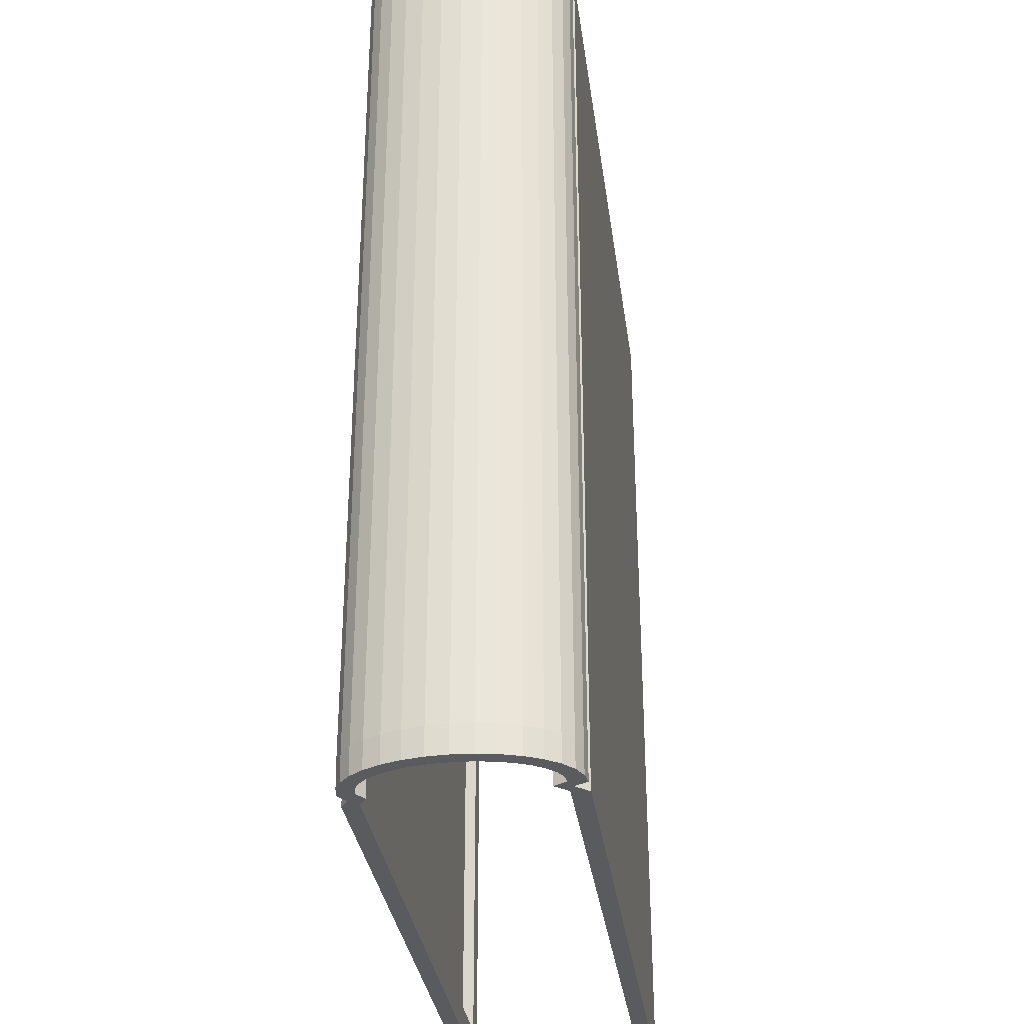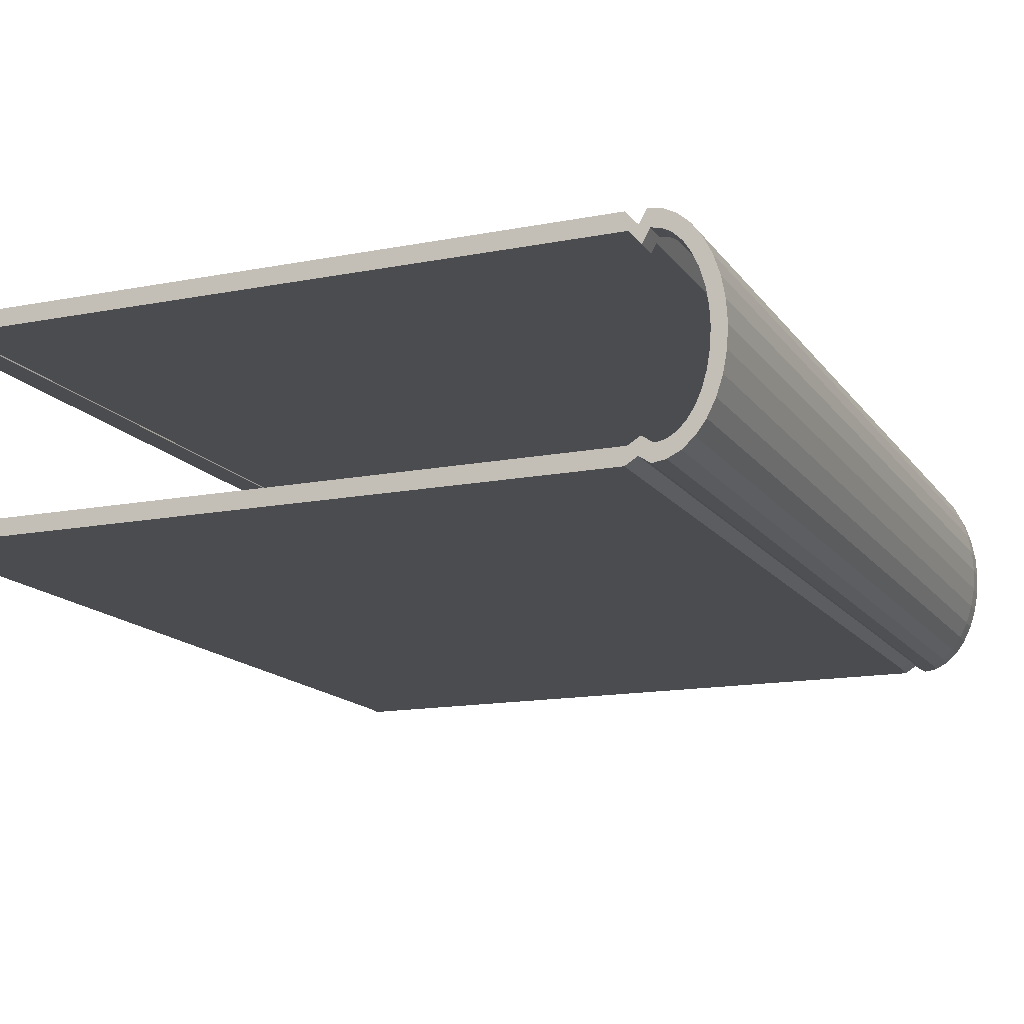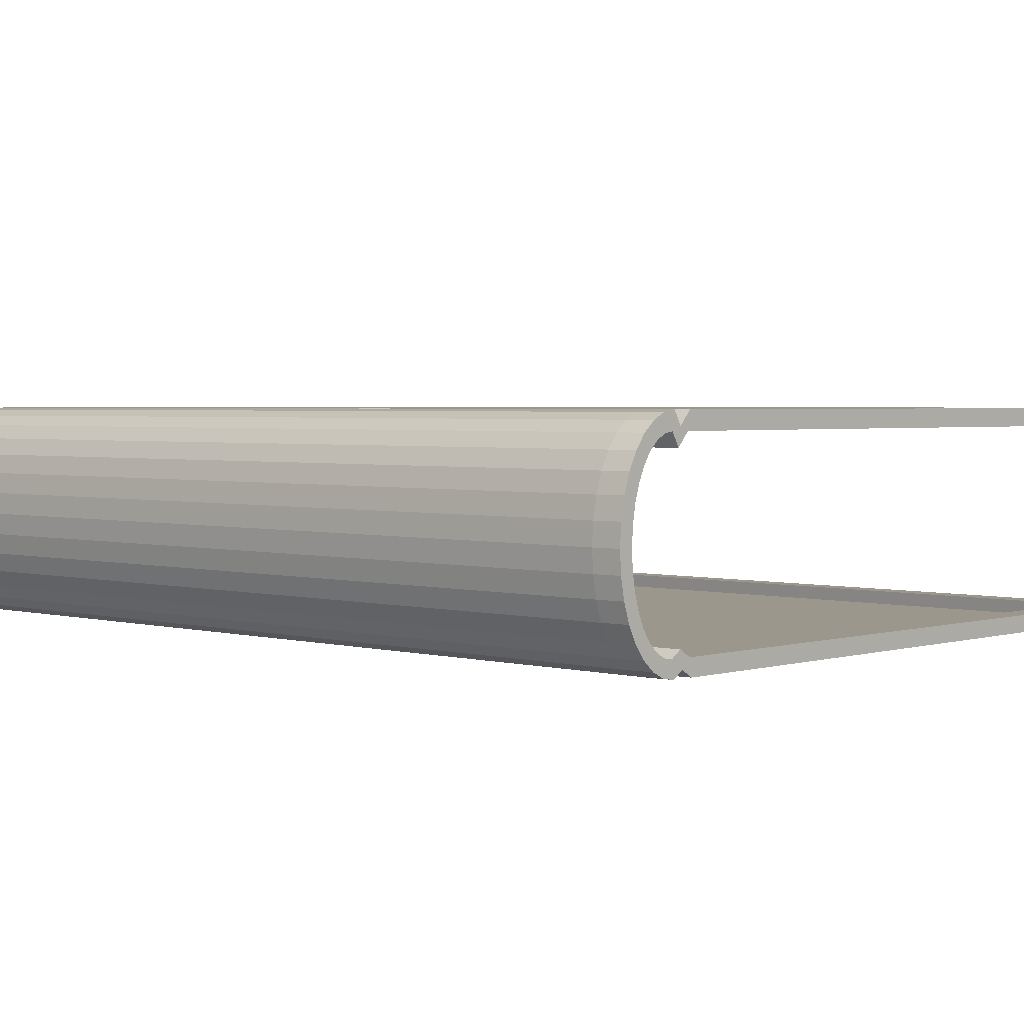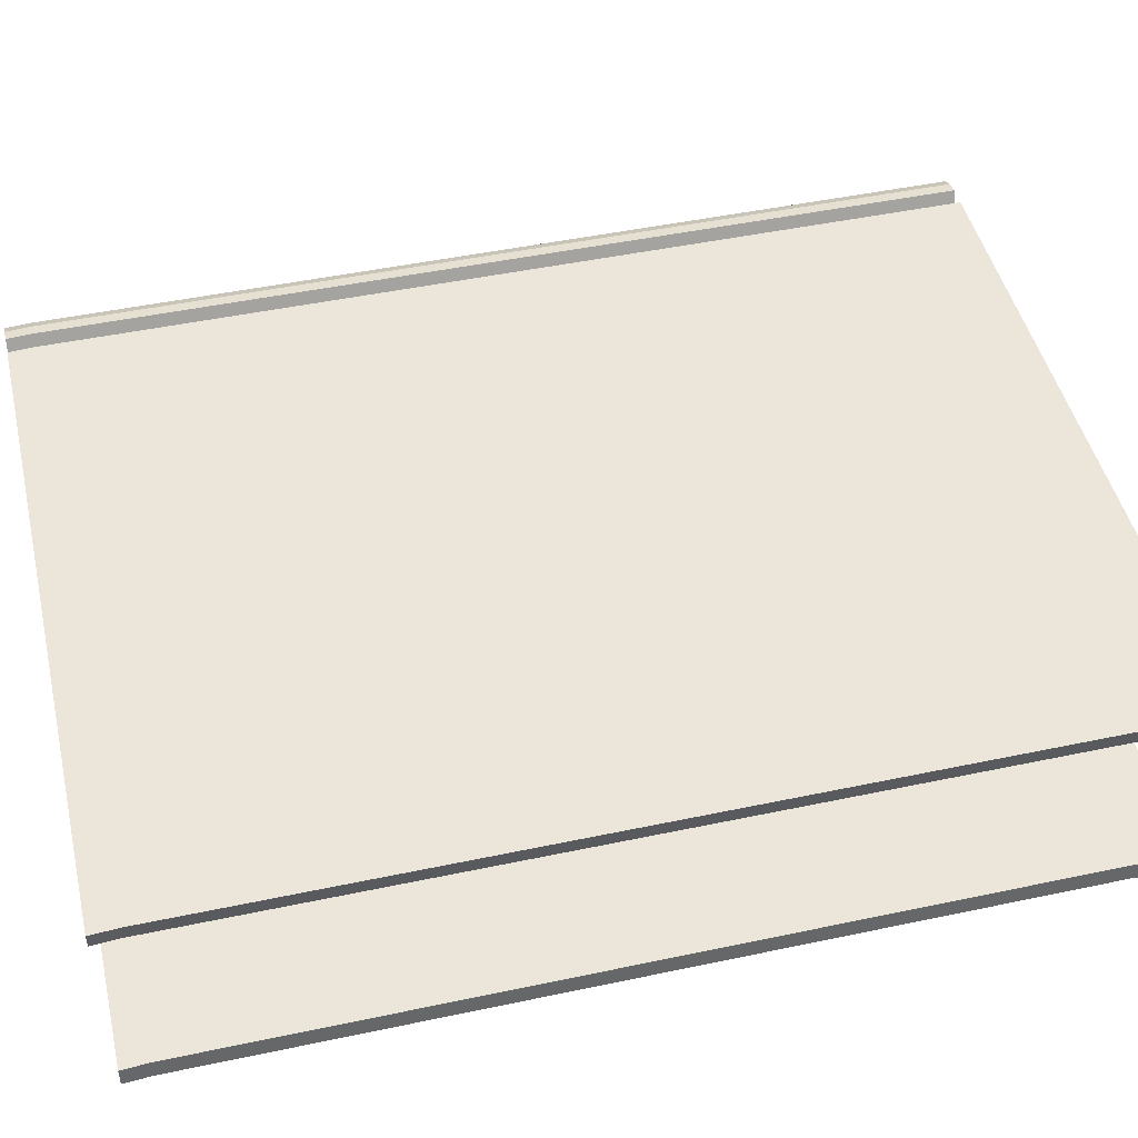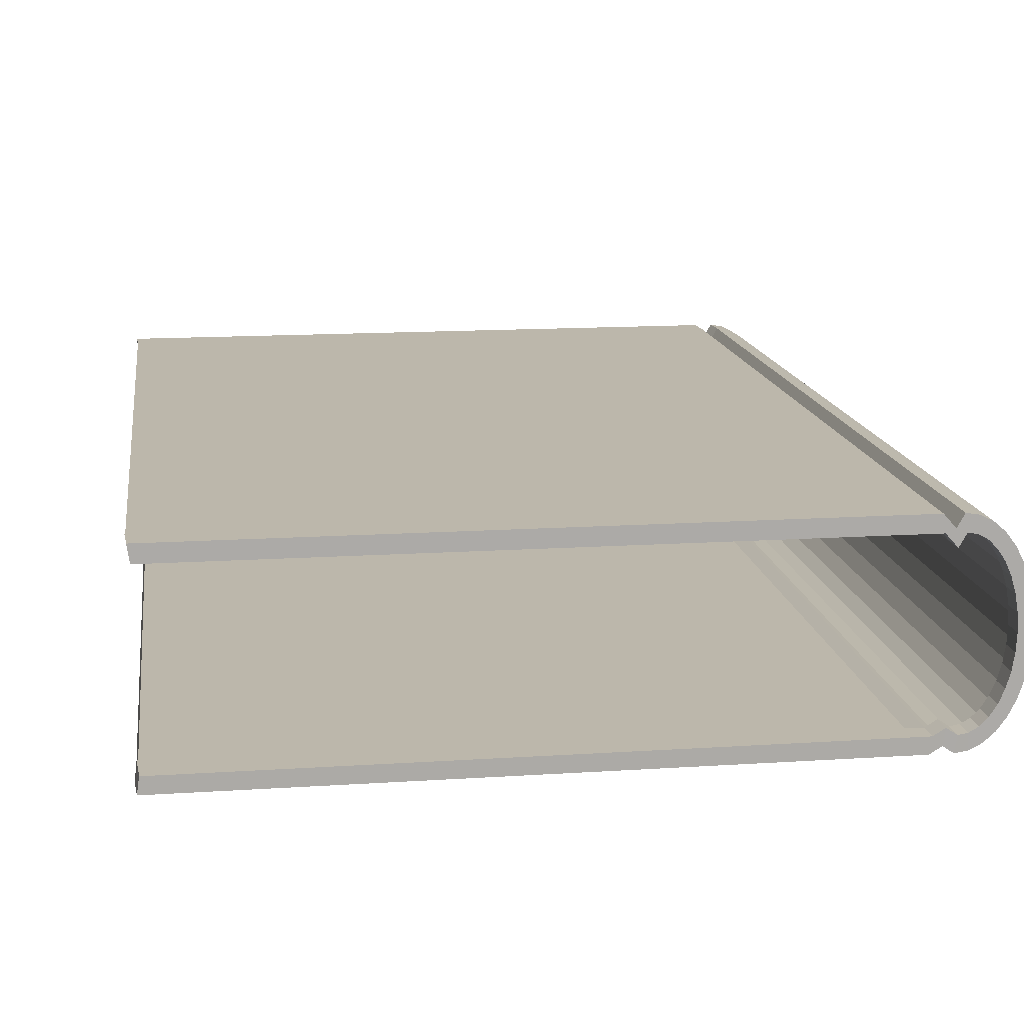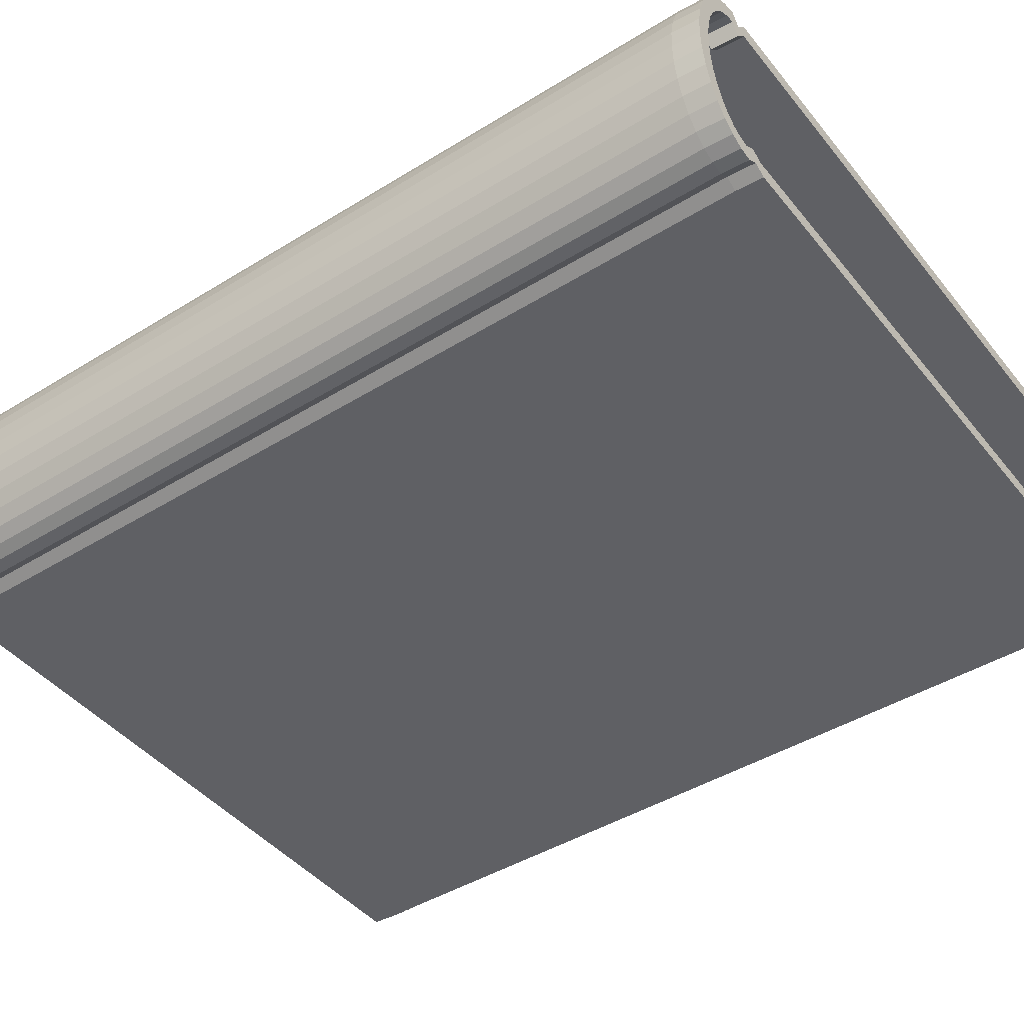
<metadata>
{"format":"obj","ext":"obj","renderer":"f3d","projection":"perspective","resolution":1024,"background":"white","views":[{"elev":-32.4,"azim":-82.3,"up":"+Y"},{"elev":-14.7,"azim":-157.2,"up":"+Z"},{"elev":2.7,"azim":-46.7,"up":"+Z"},{"elev":47.4,"azim":76.6,"up":"+Z"},{"elev":14.3,"azim":171.8,"up":"+Z"},{"elev":-43.9,"azim":-54.0,"up":"+Z"}]}
</metadata>
<code>
o Pagina's_Circle.001
v -0.2625 0.01842 1.416
v -0.2795 0.01842 1.419
v -0.2958 0.01842 1.428
v -0.3109 0.01842 1.443
v -0.3241 0.01842 1.463
v -0.3349 0.01842 1.488
v -0.343 0.01842 1.515
v -0.3479 0.01842 1.546
v -0.3496 0.01842 1.577
v -0.3479 0.01842 1.608
v -0.343 0.01842 1.639
v -0.3349 0.01842 1.666
v -0.3241 0.01842 1.691
v -0.3109 0.01842 1.711
v -0.2958 0.01842 1.726
v -0.2795 0.01842 1.735
v -0.2625 0.01842 1.738
v -0.2625 0.01842 1.416
v -0.2625 0.01842 1.738
v 0.936 0.01842 1.416
v 0.936 0.01842 1.738
v -0.2627 1.618 1.416
v -0.2797 1.618 1.419
v -0.296 1.618 1.428
v -0.3111 1.618 1.443
v -0.3243 1.618 1.463
v -0.3352 1.618 1.488
v -0.3432 1.618 1.515
v -0.3482 1.618 1.546
v -0.3498 1.618 1.577
v -0.3482 1.618 1.608
v -0.3432 1.618 1.639
v -0.3352 1.618 1.666
v -0.3243 1.618 1.691
v -0.3111 1.618 1.711
v -0.296 1.618 1.726
v -0.2797 1.618 1.735
v -0.2627 1.618 1.738
v -0.2627 1.618 1.416
v -0.2627 1.618 1.738
v 0.9357 1.618 1.416
v 0.9357 1.618 1.738
f 2 1 17 16 15 14 13 12 11 10 9 8 7 6 5 4 3
f 18 20 21 19
f 23 24 25 26 27 28 29 30 31 32 33 34 35 36 37 38 22
f 39 40 42 41
f 21 20 41 42
o Kaft_Circle
v -0.2625 0.01842 1.416
v -0.2795 0.01842 1.419
v -0.2958 0.01842 1.428
v -0.3109 0.01842 1.443
v -0.3241 0.01842 1.463
v -0.3349 0.01842 1.488
v -0.343 0.01842 1.515
v -0.3479 0.01842 1.546
v -0.3496 0.01842 1.577
v -0.3479 0.01842 1.608
v -0.343 0.01842 1.639
v -0.3349 0.01842 1.666
v -0.3241 0.01842 1.691
v -0.3109 0.01842 1.711
v -0.2958 0.01842 1.726
v -0.2795 0.01842 1.735
v -0.2625 0.01842 1.738
v -0.258 0.01841 1.386
v -0.2808 0.01841 1.39
v -0.3028 0.01841 1.401
v -0.323 0.01841 1.419
v -0.3407 0.01841 1.442
v -0.3553 0.01841 1.471
v -0.3661 0.01841 1.504
v -0.3728 0.01841 1.54
v -0.375 0.01841 1.578
v -0.3728 0.01841 1.615
v -0.3661 0.01841 1.651
v -0.3553 0.01841 1.684
v -0.3407 0.01841 1.713
v -0.323 0.01841 1.737
v -0.3028 0.01841 1.754
v -0.2808 0.01841 1.765
v -0.258 0.01841 1.769
v -0.2625 0.01842 1.416
v -0.2625 0.01842 1.738
v -0.258 0.01841 1.386
v -0.258 0.01841 1.769
v 0.936 0.01842 1.416
v 0.936 0.01842 1.738
v 0.9405 0.01841 1.386
v 0.9405 0.01841 1.769
v -0.2627 1.618 1.416
v -0.2797 1.618 1.419
v -0.296 1.618 1.428
v -0.3111 1.618 1.443
v -0.3243 1.618 1.463
v -0.3352 1.618 1.488
v -0.3432 1.618 1.515
v -0.3482 1.618 1.546
v -0.3498 1.618 1.577
v -0.3482 1.618 1.608
v -0.3432 1.618 1.639
v -0.3352 1.618 1.666
v -0.3243 1.618 1.691
v -0.3111 1.618 1.711
v -0.296 1.618 1.726
v -0.2797 1.618 1.735
v -0.2627 1.618 1.738
v -0.2582 1.618 1.386
v -0.281 1.618 1.39
v -0.303 1.618 1.401
v -0.3232 1.618 1.419
v -0.341 1.618 1.442
v -0.3555 1.618 1.471
v -0.3663 1.618 1.504
v -0.373 1.618 1.54
v -0.3752 1.618 1.578
v -0.373 1.618 1.615
v -0.3663 1.618 1.651
v -0.3555 1.618 1.684
v -0.341 1.618 1.713
v -0.3232 1.618 1.737
v -0.303 1.618 1.754
v -0.281 1.618 1.765
v -0.2582 1.618 1.769
v -0.2627 1.618 1.416
v -0.2627 1.618 1.738
v -0.2582 1.618 1.386
v -0.2582 1.618 1.769
v 0.9357 1.618 1.416
v 0.9357 1.618 1.738
v 0.9403 1.618 1.386
v 0.9403 1.618 1.769
v -0.2797 1.658 1.419
v -0.2627 1.658 1.416
v -0.296 1.658 1.428
v -0.3111 1.658 1.443
v -0.3243 1.658 1.463
v -0.3352 1.658 1.488
v -0.3432 1.658 1.515
v -0.3482 1.658 1.546
v -0.3498 1.658 1.577
v -0.3482 1.658 1.608
v -0.3432 1.658 1.639
v -0.3352 1.658 1.666
v -0.3243 1.658 1.691
v -0.3111 1.658 1.711
v -0.296 1.658 1.726
v -0.2797 1.658 1.735
v -0.2627 1.658 1.738
v -0.281 1.658 1.39
v -0.2582 1.658 1.386
v -0.303 1.658 1.401
v -0.3232 1.658 1.419
v -0.341 1.658 1.442
v -0.3555 1.658 1.471
v -0.3663 1.658 1.504
v -0.373 1.658 1.54
v -0.3753 1.658 1.578
v -0.373 1.658 1.615
v -0.3663 1.658 1.651
v -0.3555 1.658 1.684
v -0.341 1.658 1.713
v -0.3232 1.658 1.737
v -0.303 1.658 1.754
v -0.281 1.658 1.765
v -0.2582 1.658 1.769
v -0.2627 1.658 1.416
v -0.2582 1.658 1.386
v -0.2582 1.658 1.769
v -0.2627 1.658 1.738
v 0.9357 1.658 1.416
v 0.9403 1.658 1.386
v 0.9403 1.658 1.769
v 0.9357 1.658 1.738
v 0.9828 0.01844 1.416
v 0.9874 0.01842 1.387
v 0.9874 0.01842 1.769
v 0.9828 0.01844 1.738
v 0.9826 1.618 1.416
v 0.9871 1.618 1.387
v 0.9871 1.618 1.769
v 0.9826 1.618 1.738
v 0.9849 1.658 1.769
v 0.9849 1.618 1.769
v 0.9804 1.618 1.738
v 0.9804 1.658 1.738
v 0.9804 1.658 1.416
v 0.9804 1.618 1.416
v 0.9849 1.618 1.387
v 0.9849 1.658 1.387
v -0.2763 -0.0299 1.419
v -0.2593 -0.0299 1.416
v -0.2927 -0.0299 1.428
v -0.3077 -0.0299 1.443
v -0.3209 -0.0299 1.463
v -0.3318 -0.0299 1.488
v -0.3398 -0.0299 1.515
v -0.3448 -0.0299 1.546
v -0.3465 -0.0299 1.577
v -0.3448 -0.0299 1.608
v -0.3398 -0.0299 1.639
v -0.3318 -0.0299 1.666
v -0.3209 -0.0299 1.691
v -0.3077 -0.0299 1.711
v -0.2927 -0.0299 1.726
v -0.2763 -0.0299 1.735
v -0.2593 -0.0299 1.738
v -0.2776 -0.02991 1.39
v -0.2548 -0.02991 1.386
v -0.2996 -0.02991 1.401
v -0.3198 -0.02991 1.419
v -0.3376 -0.02991 1.442
v -0.3521 -0.02991 1.471
v -0.363 -0.02991 1.504
v -0.3696 -0.02991 1.54
v -0.3719 -0.02991 1.578
v -0.3696 -0.02991 1.615
v -0.363 -0.02991 1.651
v -0.3521 -0.02991 1.684
v -0.3376 -0.02991 1.713
v -0.3198 -0.02991 1.737
v -0.2996 -0.02991 1.754
v -0.2776 -0.02991 1.765
v -0.2548 -0.02991 1.769
v -0.2593 -0.0299 1.416
v -0.2548 -0.02991 1.386
v -0.2548 -0.02991 1.769
v -0.2593 -0.0299 1.738
v 0.9391 -0.0299 1.416
v 0.9436 -0.02991 1.386
v 0.9436 -0.02991 1.769
v 0.9391 -0.0299 1.738
v 0.986 -0.02989 1.416
v 0.9905 -0.0299 1.387
v 0.9905 -0.0299 1.769
v 0.986 -0.02989 1.738
v 0.9881 1.61 1.769
v 0.9881 1.569 1.769
v 0.9836 1.569 1.738
v 0.9836 1.61 1.738
v 0.9836 1.61 1.416
v 0.9836 1.569 1.416
v 0.9881 1.569 1.387
v 0.9881 1.61 1.387
v -0.2491 0.01842 1.714
v -0.2281 0.01842 1.738
v -0.2446 0.01841 1.745
v -0.2236 0.01841 1.769
v -0.2493 1.618 1.714
v -0.2283 1.618 1.738
v -0.2448 1.618 1.745
v -0.2238 1.618 1.769
v -0.2493 1.658 1.714
v -0.2283 1.658 1.738
v -0.2448 1.658 1.745
v -0.2238 1.658 1.769
v -0.2459 -0.0299 1.714
v -0.225 -0.0299 1.738
v -0.2414 -0.02991 1.745
v -0.2205 -0.02991 1.769
v -0.2225 0.01842 1.416
v -0.2435 0.01842 1.429
v -0.218 0.01841 1.386
v -0.239 0.01841 1.399
v -0.2227 1.618 1.416
v -0.2437 1.618 1.429
v -0.2182 1.618 1.386
v -0.2392 1.618 1.399
v -0.2227 1.658 1.416
v -0.2437 1.658 1.429
v -0.2182 1.658 1.386
v -0.2392 1.658 1.399
v -0.2193 -0.0299 1.416
v -0.2403 -0.0299 1.429
v -0.2148 -0.02991 1.386
v -0.2358 -0.02991 1.399
f 246 126 167 250
f 167 126 178 177
f 242 84 126 246
f 126 84 171 175
f 241 80 221 253
f 171 84 225 229
f 84 242 254 225
f 242 241 253 254
f 80 241 245 122
f 241 242 246 245
f 122 245 249 163
f 245 246 250 249
f 50 51 193 192
f 49 50 192 191
f 48 49 191 190
f 76 75 217 218
f 47 48 190 189
f 75 74 216 217
f 46 47 189 188
f 74 73 215 216
f 45 46 188 187
f 73 72 214 215
f 44 45 187 185
f 72 71 213 214
f 172 171 229 230
f 43 44 185 186
f 71 70 212 213
f 170 169 227 228
f 43 77 78 59
f 59 78 80 76
f 60 79 77 43
f 70 69 211 212
f 80 78 222 221
f 94 93 135 136
f 107 108 150 149
f 259 123 165 263
f 93 92 134 135
f 106 107 149 148
f 243 120 164 247
f 92 91 133 134
f 105 106 148 147
f 91 90 132 133
f 104 105 147 146
f 117 118 160 159
f 90 89 131 132
f 103 104 146 144
f 123 125 183 182
f 85 101 120 119
f 101 118 122 120
f 102 85 119 121
f 116 117 159 158
f 89 88 130 131
f 69 68 210 211
f 64 65 107 106
f 72 73 115 114
f 82 124 176 172
f 65 66 108 107
f 73 74 116 115
f 66 67 109 108
f 74 75 117 116
f 67 68 110 109
f 60 61 103 102
f 75 76 118 117
f 68 69 111 110
f 61 62 104 103
f 69 70 112 111
f 76 80 122 118
f 62 63 105 104
f 258 79 121 262
f 70 71 113 112
f 79 60 102 121
f 63 64 106 105
f 71 72 114 113
f 133 132 149 150
f 141 140 157 158
f 134 133 150 151
f 142 141 158 159
f 135 134 151 152
f 127 128 145 144
f 143 142 159 160
f 136 135 152 153
f 129 127 144 146
f 137 136 153 154
f 130 129 146 147
f 138 137 154 155
f 131 130 147 148
f 139 138 155 156
f 132 131 148 149
f 140 139 156 157
f 248 250 167 168
f 265 263 165 166
f 108 109 151 150
f 95 94 136 137
f 262 121 162 266
f 109 110 152 151
f 121 119 161 162
f 96 95 137 138
f 110 111 153 152
f 120 122 163 164
f 97 96 138 139
f 111 112 154 153
f 98 97 139 140
f 85 102 145 128
f 112 113 155 154
f 99 98 140 141
f 86 85 128 127
f 113 114 156 155
f 100 99 141 142
f 118 101 143 160
f 87 86 127 129
f 114 115 157 156
f 101 100 142 143
f 88 87 129 130
f 115 116 158 157
f 102 103 144 145
f 169 170 174 173
f 171 172 176 175
f 125 123 173 174
f 83 125 174 170
f 77 79 220 219
f 124 126 175 176
f 123 81 169 173
f 68 67 209 210
f 180 177 231 234
f 125 166 184 183
f 168 167 177 180
f 126 124 179 178
f 124 168 180 179
f 165 123 182 181
f 166 165 181 184
f 191 208 207 190
f 199 216 215 198
f 192 209 208 191
f 200 217 216 199
f 193 210 209 192
f 185 202 203 186
f 201 218 217 200
f 194 211 210 193
f 187 204 202 185
f 195 212 211 194
f 188 205 204 187
f 196 213 212 195
f 189 206 205 188
f 197 214 213 196
f 190 207 206 189
f 198 215 214 197
f 252 226 225 254
f 269 224 223 267
f 223 224 228 227
f 225 226 230 229
f 232 233 234 231
f 236 237 238 235
f 240 82 226 252
f 51 52 194 193
f 82 172 230 226
f 256 77 219 268
f 52 53 195 194
f 83 170 228 224
f 53 54 196 195
f 169 81 223 227
f 257 83 224 269
f 54 55 197 196
f 55 56 198 197
f 60 43 186 203
f 56 57 199 198
f 57 58 200 199
f 59 76 218 201
f 58 59 201 200
f 177 178 232 231
f 61 60 203 202
f 179 180 234 233
f 62 61 202 204
f 181 182 236 235
f 63 62 204 205
f 183 184 238 237
f 64 63 205 206
f 182 183 237 236
f 65 64 206 207
f 178 179 233 232
f 66 65 207 208
f 184 181 235 238
f 67 66 208 209
f 78 239 251 222
f 239 240 252 251
f 222 251 253 221
f 251 252 254 253
f 164 163 249 247
f 247 249 250 248
f 124 244 248 168
f 244 243 247 248
f 79 258 270 220
f 258 257 269 270
f 81 255 267 223
f 255 256 268 267
f 220 270 268 219
f 270 269 267 268
f 125 261 265 166
f 261 262 266 265
f 162 161 264 266
f 266 264 263 265
f 83 257 261 125
f 257 258 262 261
f 119 260 264 161
f 260 259 263 264

</code>
